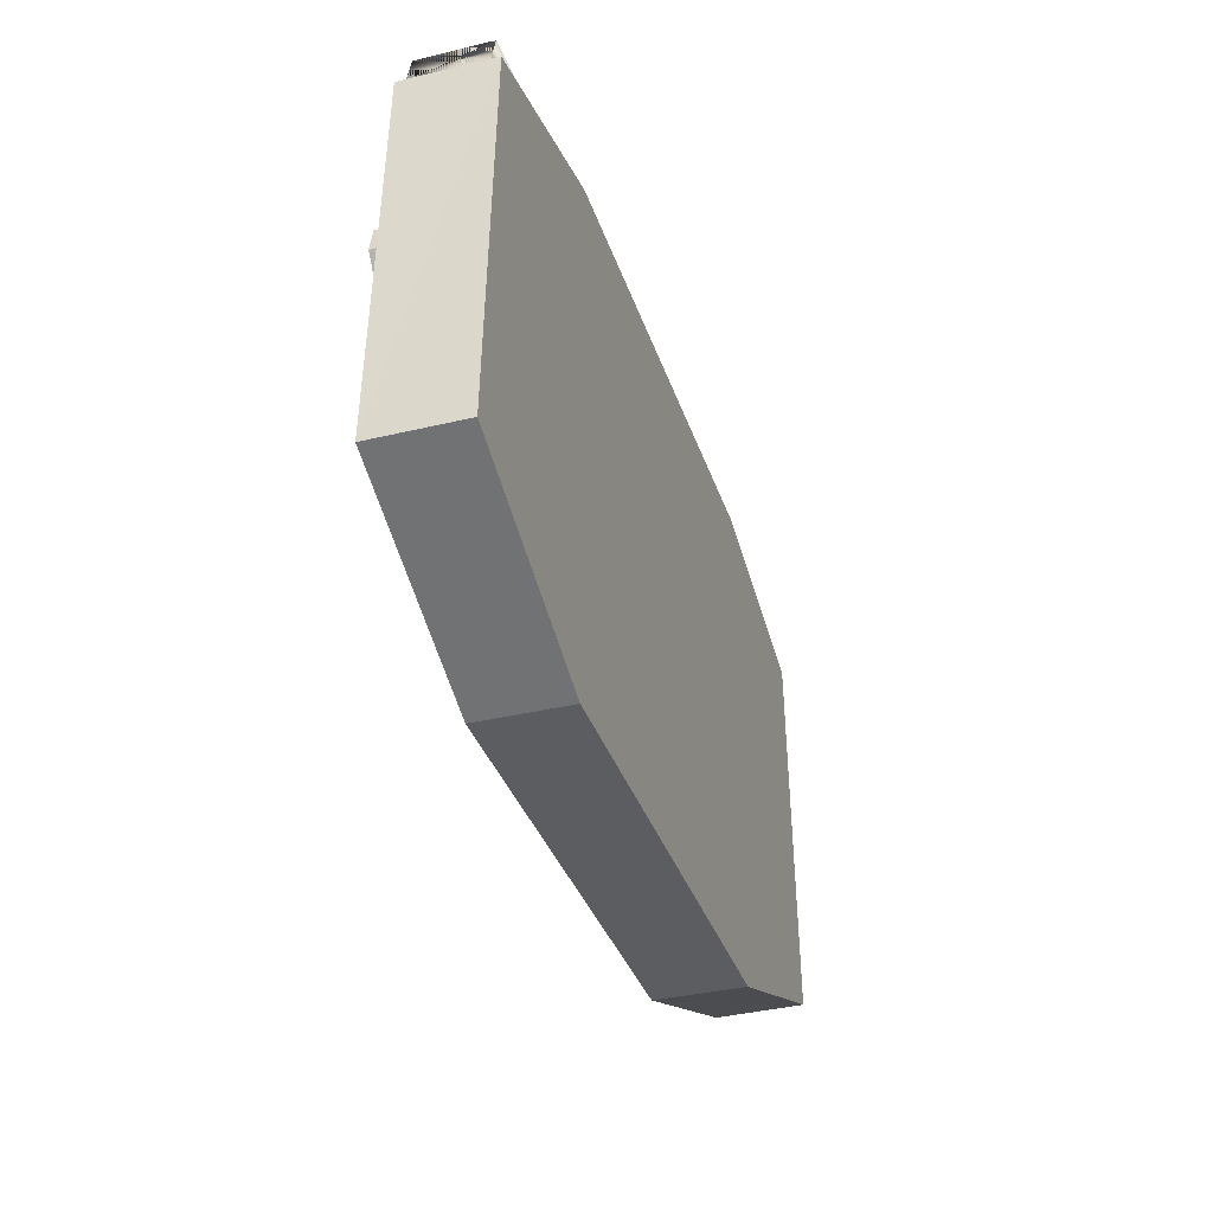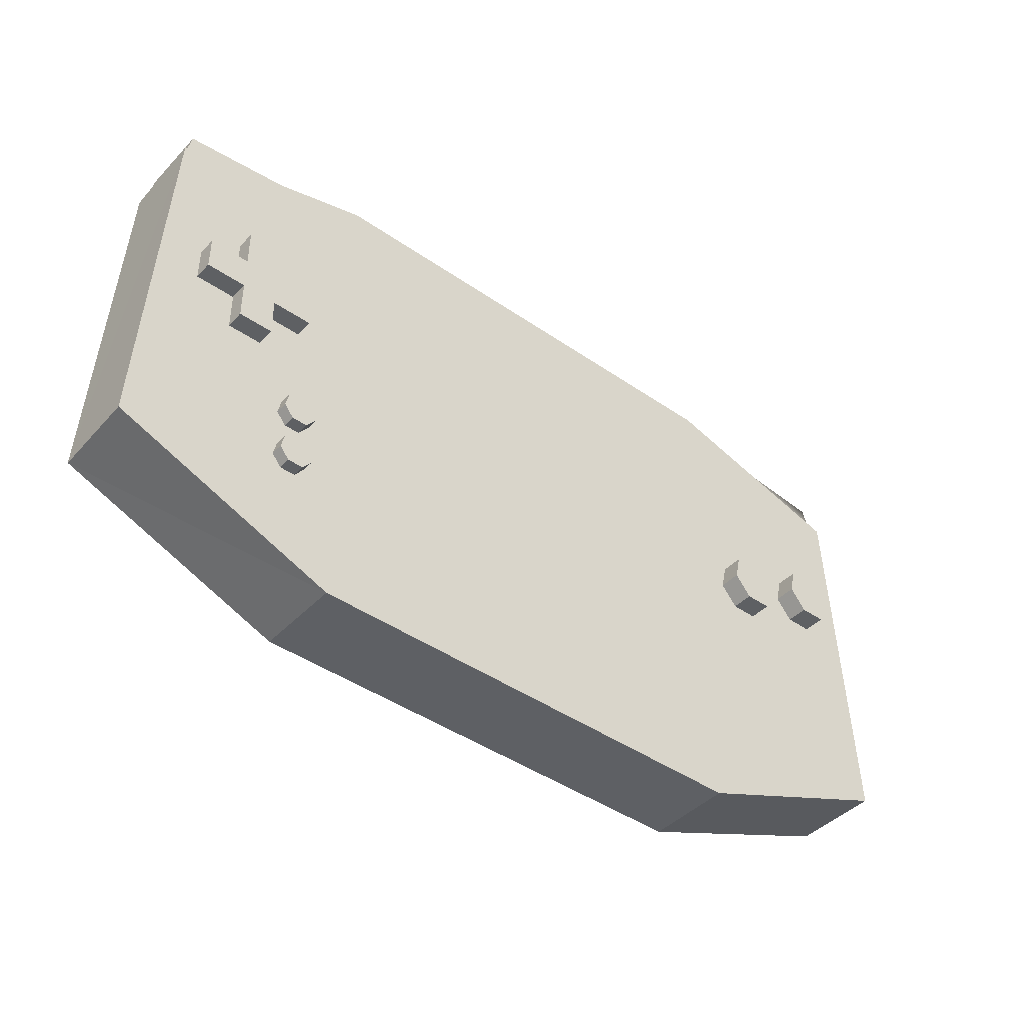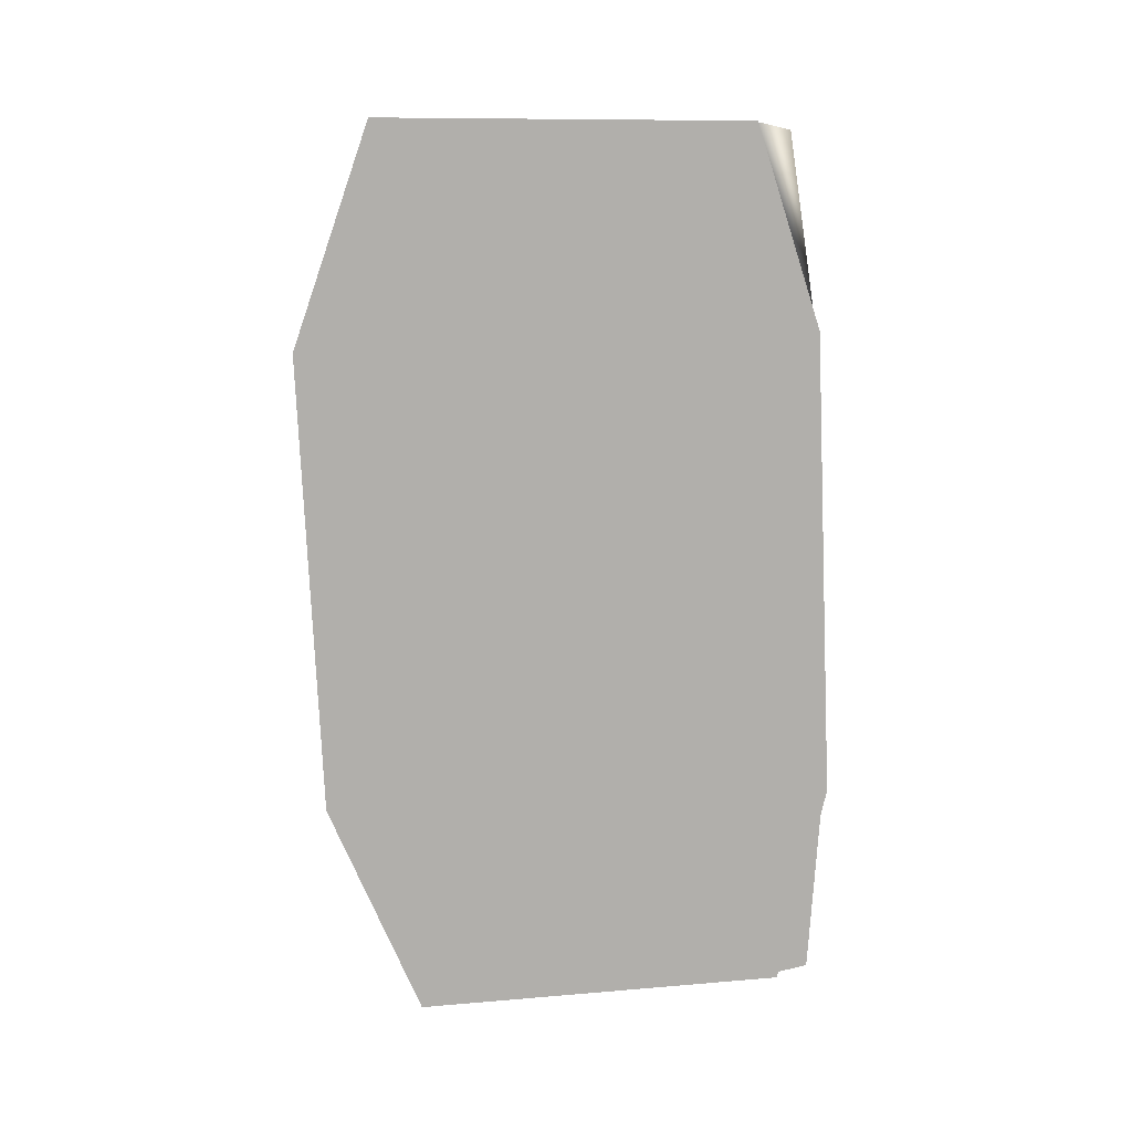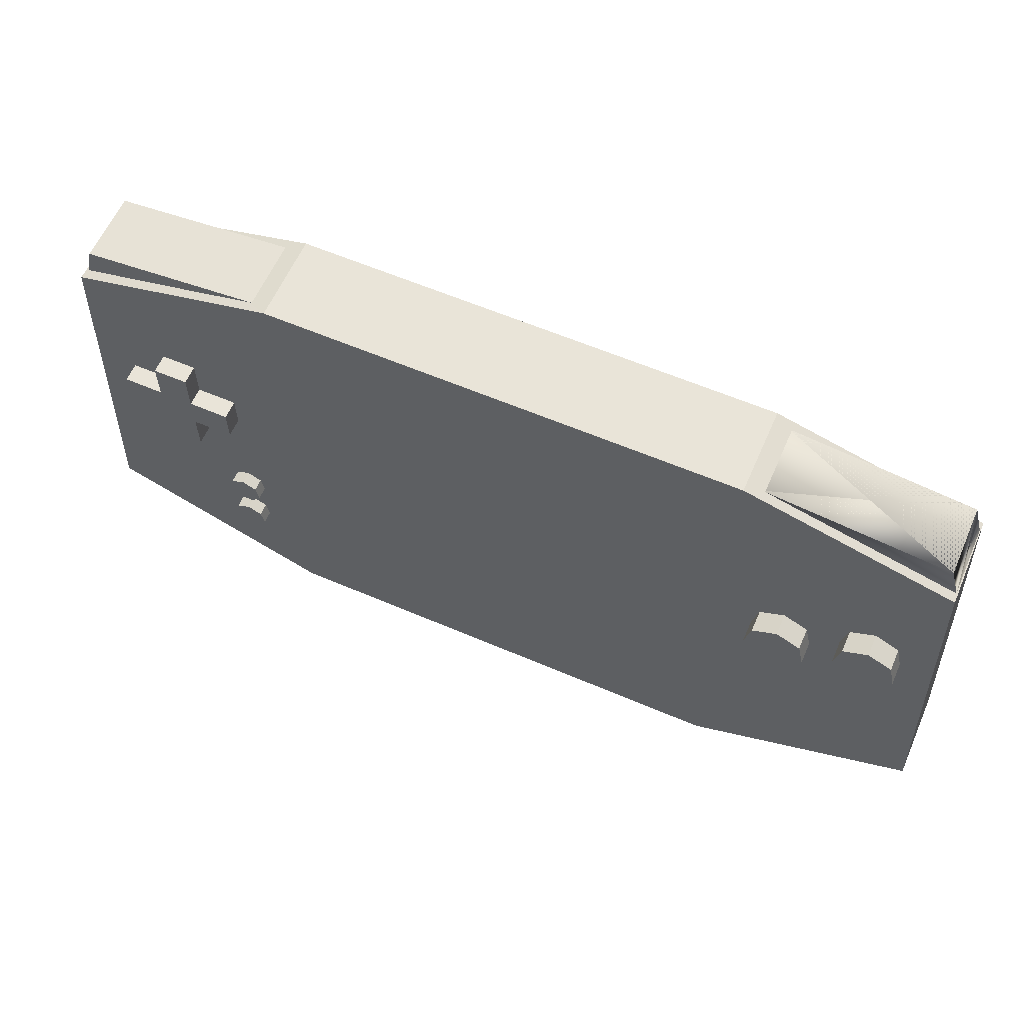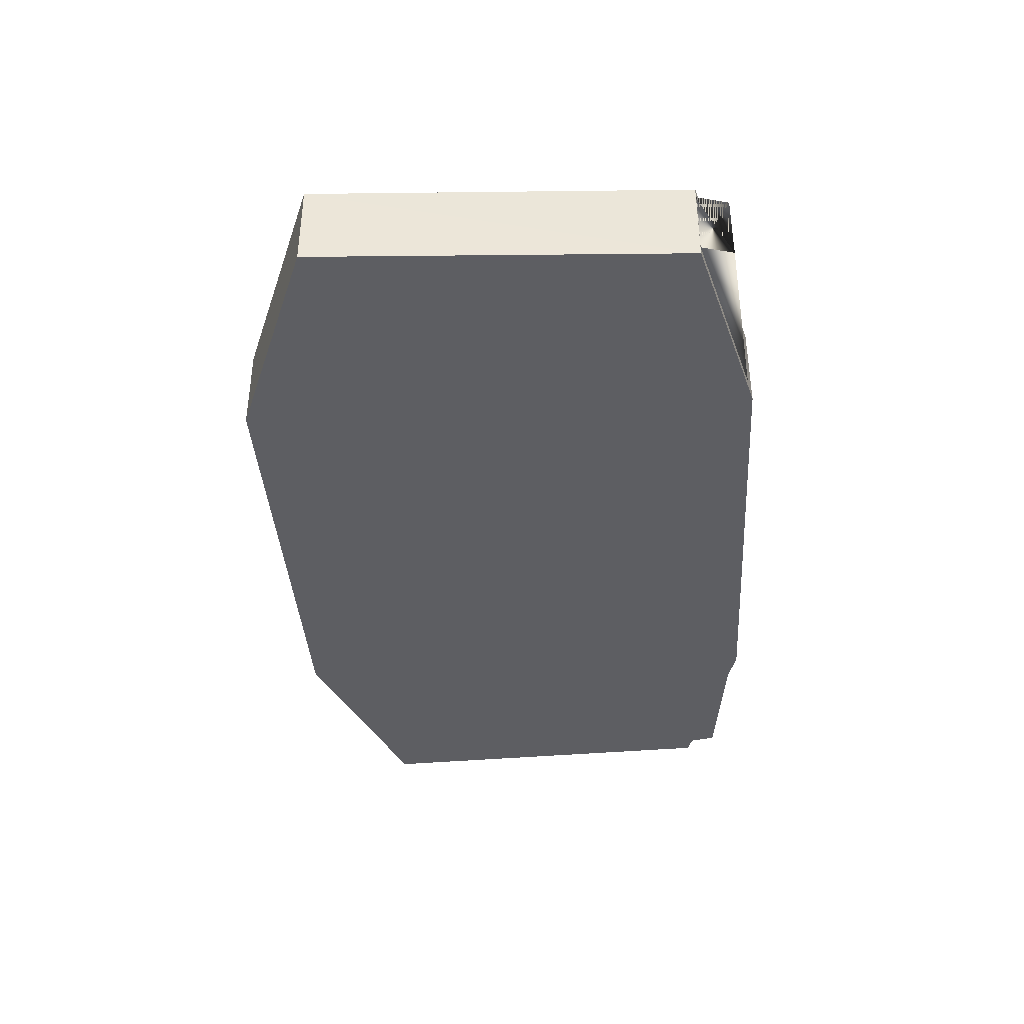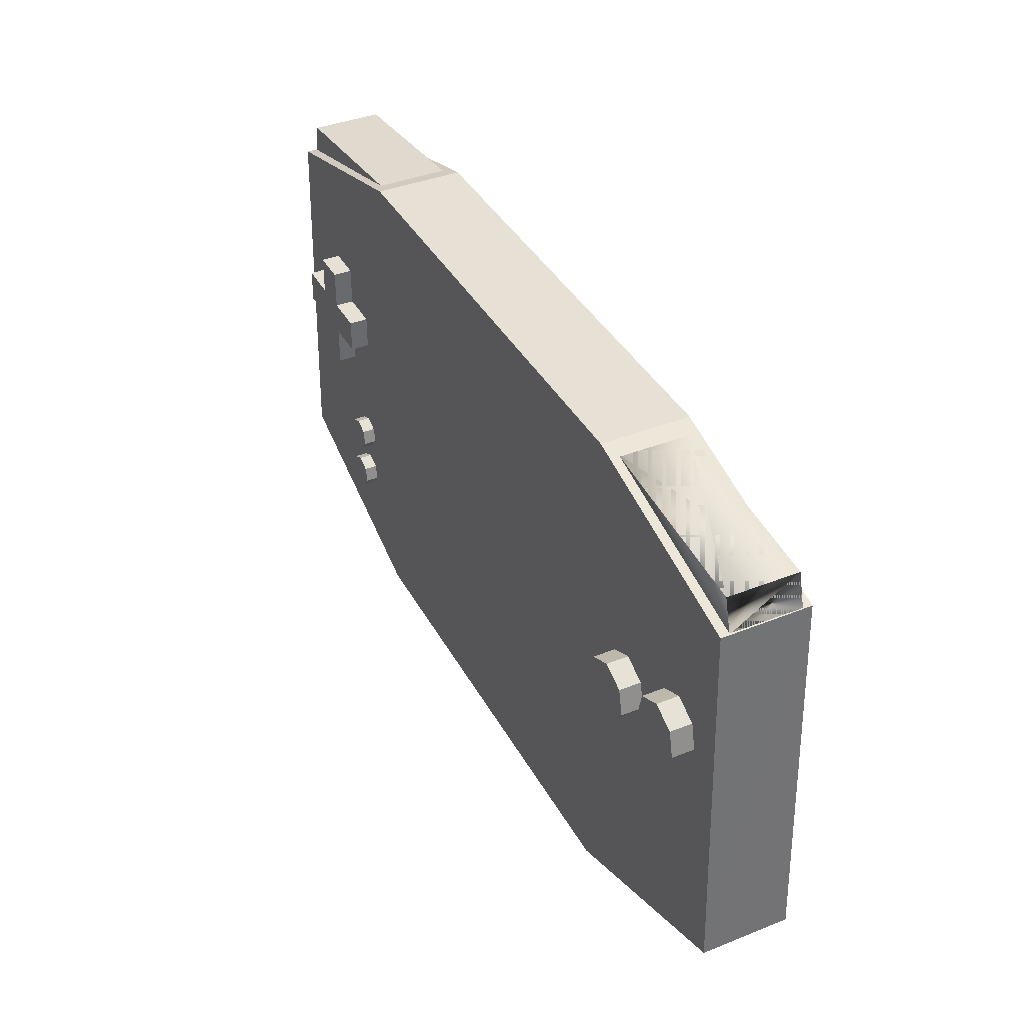
<metadata>
{"format":"obj","ext":"obj","renderer":"f3d","projection":"perspective","resolution":1024,"background":"white","views":[{"elev":-35.7,"azim":107.5,"up":"+Y"},{"elev":-42.7,"azim":-39.5,"up":"+Y"},{"elev":-78.3,"azim":92.4,"up":"+Z"},{"elev":60.6,"azim":23.6,"up":"+Y"},{"elev":-38.7,"azim":93.6,"up":"+Z"},{"elev":39.2,"azim":63.6,"up":"+Y"}]}
</metadata>
<code>
o GBA_Cube
v 2.194 1 0.1777
v 2.284 -0.8643 0.1777
v 2.191 0.9993 -0.2579
v 2.285 -0.8643 -0.2579
v -2.194 1 0.1777
v -2.284 -0.8643 0.1777
v -2.185 1 -0.2579
v -2.275 -0.8643 -0.2579
v 1.175 -1.303 0.1777
v -1.175 -1.294 0.1777
v 1.175 1.278 -0.2579
v -1.175 1.278 -0.2579
v -1.175 -1.294 -0.2579
v 1.175 -1.303 -0.2579
v -1.175 1.278 0.1777
v 1.175 1.278 0.1777
v 1.125 0.9877 0.1777
v -1.125 0.9877 0.1777
v 1.175 -0.8396 0.1777
v -1.175 -0.8396 0.1777
v 0 1.021 0.1777
v 0 -0.9963 0.1777
v 0 0.8333 0.1777
v 0 -0.5282 0.1777
v 1.005 0.8333 0.1777
v 1.005 -0.5282 0.1777
v -0.9945 0.8333 0.1777
v -1.021 -0.5282 0.1777
v 2.188 0.9972 -0.214
v 2.142 1.159 -0.214
v 2.188 0.9972 0.1324
v 2.142 1.159 0.1324
v 1.247 1.256 -0.214
v 1.247 1.256 0.1324
v -2.174 1.011 -0.214
v -2.142 1.159 -0.214
v -2.174 1.011 0.1324
v -2.142 1.159 0.1324
v -1.247 1.255 -0.214
v -1.247 1.255 0.1324
v 1.488 0.3065 0.1754
v 1.488 0.3065 0.2861
v 1.608 0.2488 0.1754
v 1.608 0.2488 0.2861
v 1.637 0.1192 0.1754
v 1.637 0.1192 0.2861
v 1.554 0.01534 0.1754
v 1.554 0.01534 0.2861
v 1.422 0.01534 0.1754
v 1.422 0.01534 0.2861
v 1.339 0.1192 0.1754
v 1.339 0.1192 0.2861
v 1.368 0.2488 0.1754
v 1.368 0.2488 0.2861
v 1.922 0.4428 0.1764
v 1.922 0.4428 0.2871
v 2.042 0.3851 0.1764
v 2.042 0.3851 0.2871
v 2.071 0.2556 0.1764
v 2.071 0.2556 0.2871
v 1.989 0.1517 0.1764
v 1.989 0.1517 0.2871
v 1.856 0.1517 0.1764
v 1.856 0.1517 0.2871
v 1.773 0.2556 0.1764
v 1.773 0.2556 0.2871
v 1.802 0.3851 0.1764
v 1.802 0.3851 0.2871
v -1.653 -0.02984 0.2703
v -1.653 0.5361 0.2703
v -1.653 -0.02984 0.1598
v -1.653 0.5361 0.1598
v -1.824 -0.02984 0.2703
v -1.824 0.5361 0.2703
v -1.824 -0.02984 0.1598
v -1.824 0.5361 0.1598
v -1.455 0.3385 0.2703
v -2.021 0.3385 0.2703
v -1.455 0.3385 0.1598
v -2.021 0.3385 0.1598
v -1.455 0.1678 0.2703
v -2.021 0.1678 0.2703
v -1.455 0.1678 0.1598
v -2.021 0.1678 0.1598
v -1.653 0.3385 0.2703
v -1.653 0.3385 0.1598
v -1.824 0.1678 0.1598
v -1.824 0.1678 0.2703
v -1.824 0.3385 0.2703
v -1.824 0.1678 0.2703
v -1.824 -0.02984 0.2703
v -1.824 -0.02984 0.1598
v -1.824 0.1678 0.1598
v -1.824 0.5361 0.1598
v -1.824 0.5361 0.2703
v -1.824 0.3385 0.2703
v -2.021 0.3385 0.2703
v -2.021 0.3385 0.1598
v -1.653 0.3385 0.1598
v -1.653 0.3385 0.2703
v -1.455 0.3385 0.1598
v -1.455 0.3385 0.2703
v -1.447 -0.318 0.1995
v -1.447 -0.318 0.2619
v -1.379 -0.3505 0.1995
v -1.379 -0.3505 0.2619
v -1.363 -0.4236 0.1995
v -1.363 -0.4236 0.2619
v -1.41 -0.4823 0.1995
v -1.41 -0.4823 0.2619
v -1.485 -0.4823 0.1995
v -1.485 -0.4823 0.2619
v -1.531 -0.4236 0.1995
v -1.531 -0.4236 0.2619
v -1.515 -0.3505 0.1995
v -1.515 -0.3505 0.2619
v -1.447 -0.5817 0.1995
v -1.447 -0.5817 0.2619
v -1.379 -0.6142 0.1995
v -1.379 -0.6142 0.2619
v -1.363 -0.6873 0.1995
v -1.363 -0.6873 0.2619
v -1.41 -0.746 0.1995
v -1.41 -0.746 0.2619
v -1.485 -0.746 0.1995
v -1.485 -0.746 0.2619
v -1.531 -0.6873 0.1995
v -1.531 -0.6873 0.2619
v -1.515 -0.6142 0.1995
v -1.515 -0.6142 0.2619
f 1 19 2
f 5 20 18
f 22 9 19
f 21 16 15
f 2 19 9
f 19 1 17
f 17 1 16
f 10 20 6
f 6 20 5
f 5 18 15
f 9 22 10
f 10 22 20
f 16 21 17
f 21 15 18
f 23 24 26
f 24 23 27
f 23 26 25
f 24 27 28
f 26 17 25
f 28 18 20
f 19 26 22
f 22 26 24
f 23 25 21
f 21 25 17
f 19 17 26
f 18 27 21
f 21 27 23
f 24 20 22
f 18 28 27
f 28 20 24
f 15 12 7
f 8 6 5
f 2 9 14
f 2 4 3
f 10 6 8
f 9 10 13
f 16 1 3
f 15 16 11
f 15 7 5
f 8 5 7
f 2 14 4
f 2 3 1
f 10 8 13
f 9 13 14
f 16 3 11
f 15 11 12
f 12 13 8
f 4 14 11
f 11 14 13
f 12 8 7
f 4 11 3
f 11 13 12
f 31 32 34
f 37 40 38
f 48 52 46
f 44 42 46
f 52 46 54
f 52 48 46
f 50 48 52
f 46 42 54
f 62 66 60
f 58 56 60
f 66 60 68
f 66 62 60
f 64 62 66
f 60 56 68
f 74 89 85
f 69 85 89
f 82 88 89
f 77 89 88
f 110 114 108
f 106 104 108
f 114 108 116
f 114 110 108
f 112 110 114
f 108 104 116
f 124 128 122
f 120 118 122
f 128 122 130
f 128 124 122
f 126 124 128
f 122 118 130
f 46 54 44
f 44 54 42
f 54 46 52
f 52 48 50
f 60 66 58
f 58 68 56
f 66 68 58
f 66 62 64
f 74 85 70
f 69 89 73
f 82 89 78
f 77 88 81
f 108 116 106
f 106 116 104
f 116 108 114
f 114 110 112
f 122 130 120
f 120 130 118
f 130 122 128
f 128 124 126
f 32 30 29
f 33 34 32
f 30 34 33
f 32 29 31
f 30 32 34
f 33 32 30
f 31 29 30
f 33 30 29
f 31 30 32
f 36 35 37
f 36 38 37
f 38 40 39
f 36 37 38
f 40 36 39
f 36 37 35
f 38 36 40
f 38 39 36
f 39 35 36
f 43 41 42
f 43 44 46
f 45 46 48
f 49 47 48
f 51 49 50
f 53 51 52
f 41 53 54
f 57 55 56
f 57 58 60
f 61 59 60
f 63 61 62
f 65 63 64
f 67 65 66
f 55 67 68
f 43 42 44
f 43 46 45
f 45 48 47
f 49 48 50
f 51 50 52
f 53 52 54
f 41 54 42
f 57 56 58
f 57 60 59
f 61 60 62
f 63 62 64
f 65 64 66
f 67 66 68
f 55 68 56
f 75 71 69
f 76 74 70
f 83 79 77
f 80 84 82
f 72 70 85
f 69 71 86
f 91 90 93
f 94 96 95
f 99 96 100
f 99 100 102
f 84 87 88
f 81 88 87
f 75 69 73
f 76 70 72
f 83 77 81
f 80 82 78
f 72 85 86
f 69 86 85
f 91 93 92
f 96 93 90
f 93 96 94
f 96 98 97
f 98 96 99
f 99 102 101
f 84 88 82
f 81 87 83
f 105 103 104
f 107 105 106
f 109 107 108
f 111 109 110
f 113 111 112
f 115 113 114
f 103 115 116
f 105 104 106
f 107 106 108
f 109 108 110
f 111 110 112
f 113 112 114
f 115 114 116
f 103 116 104
f 119 117 118
f 121 119 120
f 123 121 122
f 125 123 124
f 127 125 126
f 129 127 128
f 117 129 130
f 119 118 120
f 121 120 122
f 123 122 124
f 125 124 126
f 127 126 128
f 129 128 130
f 117 130 118

</code>
